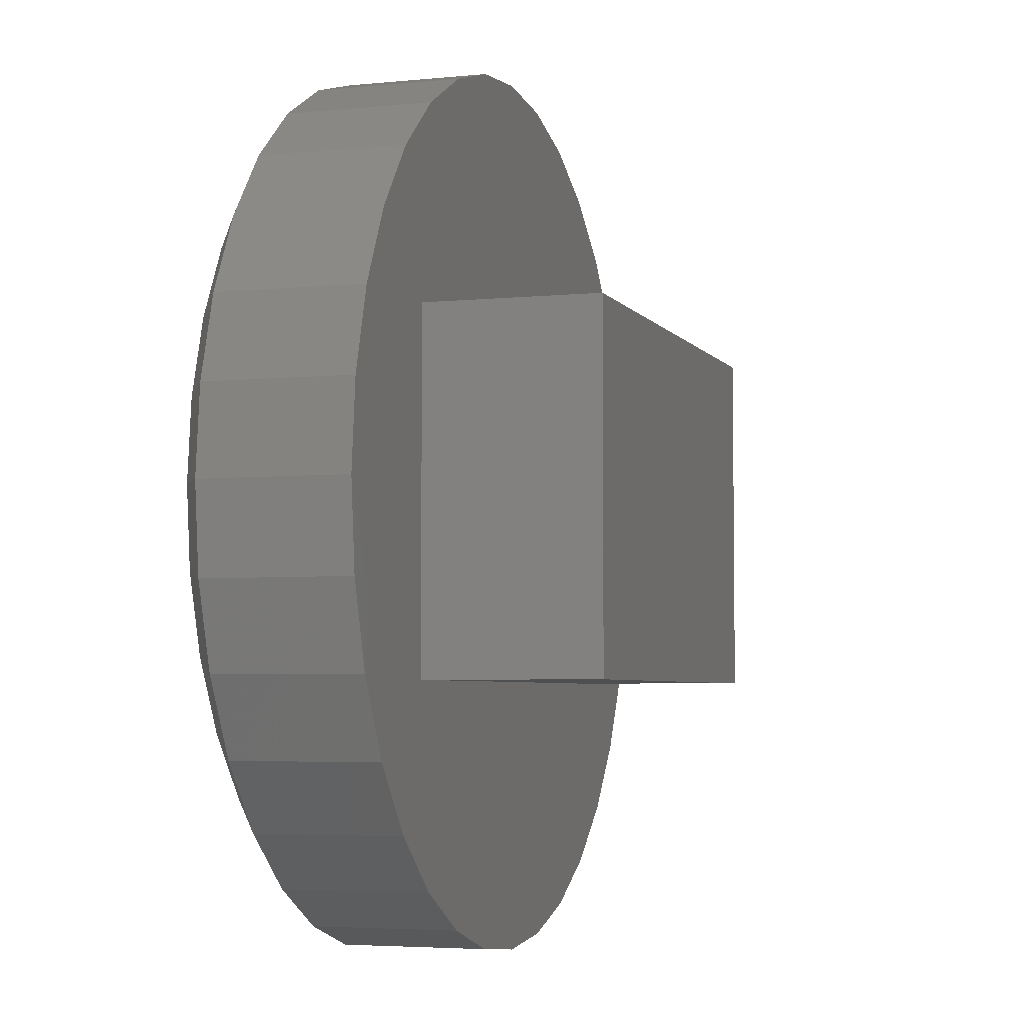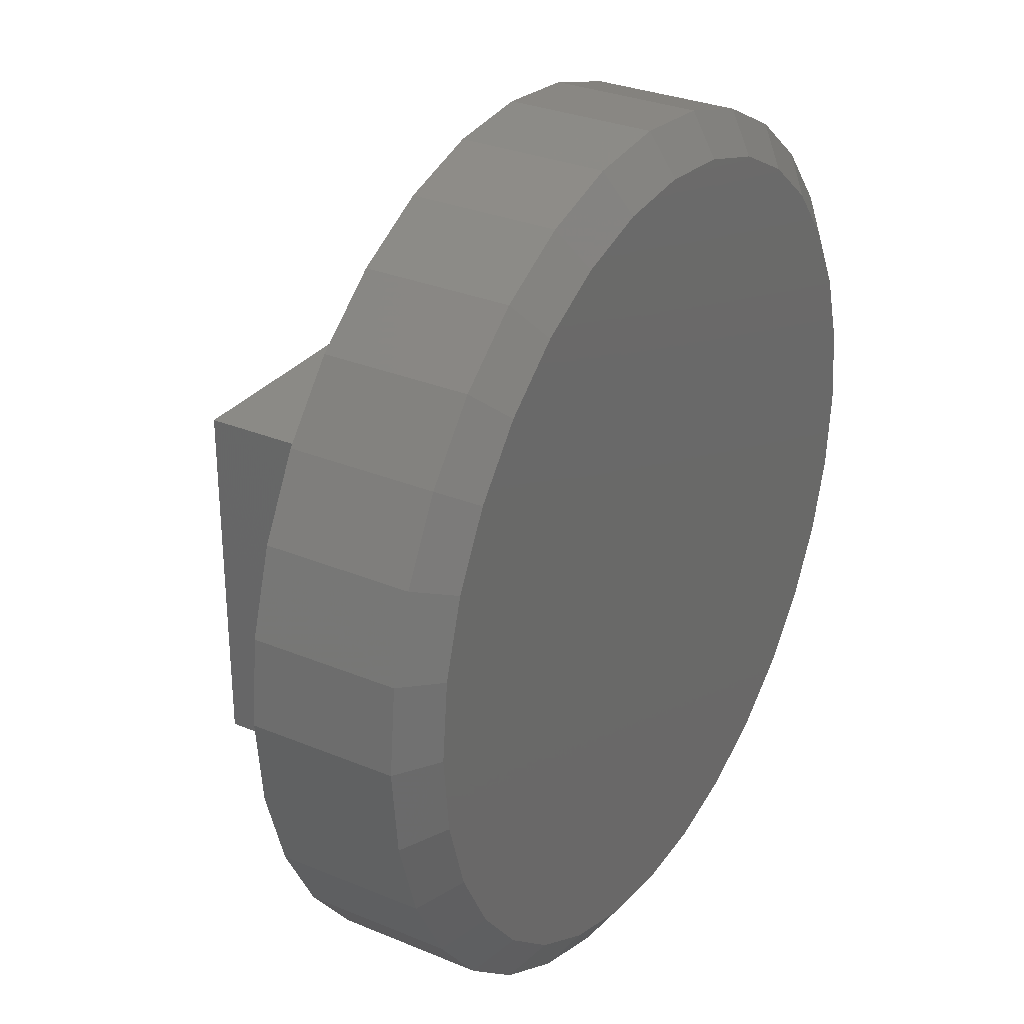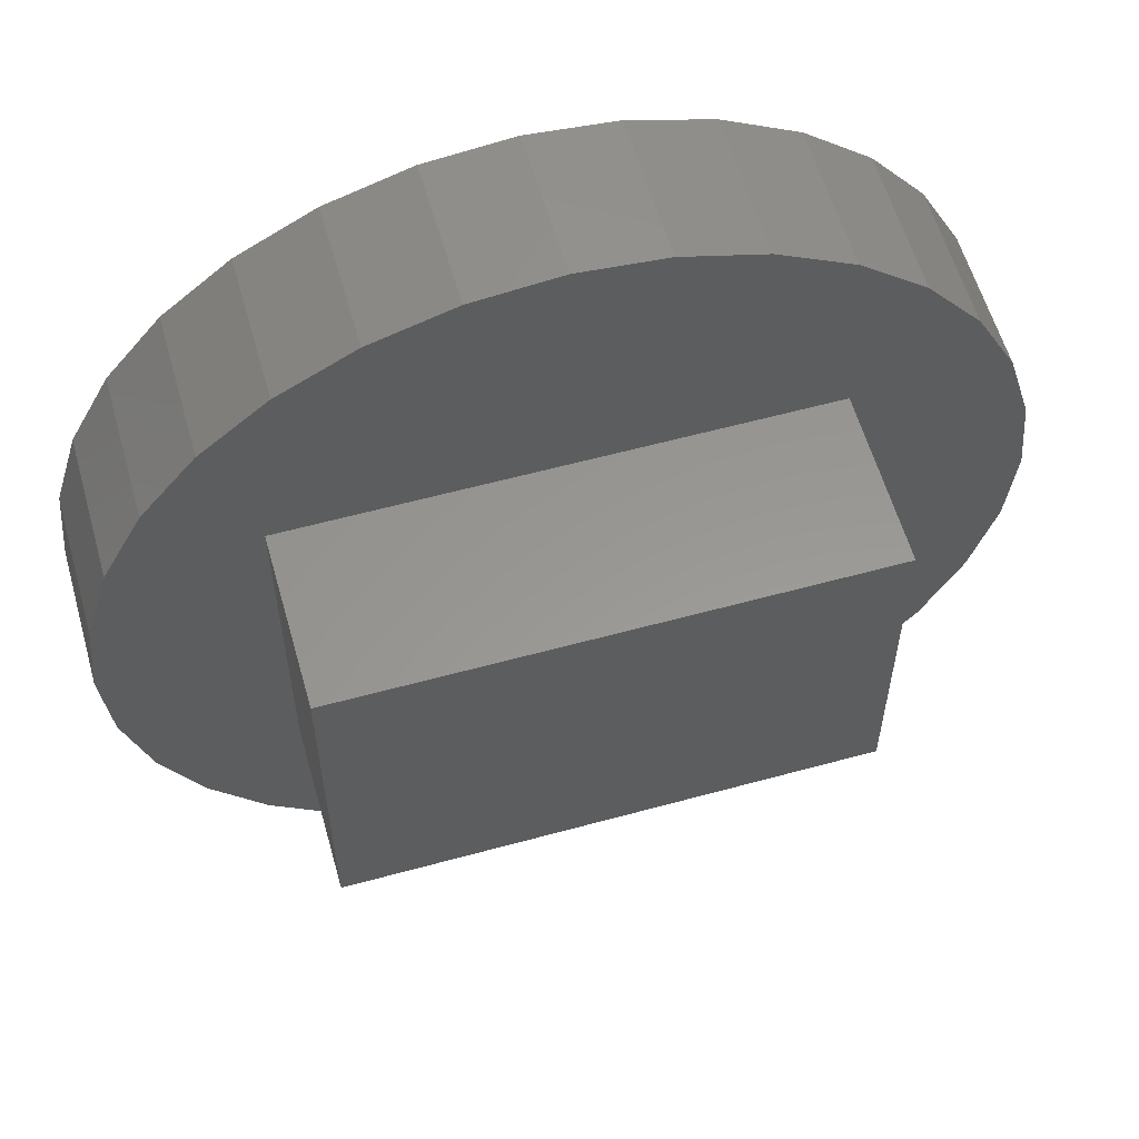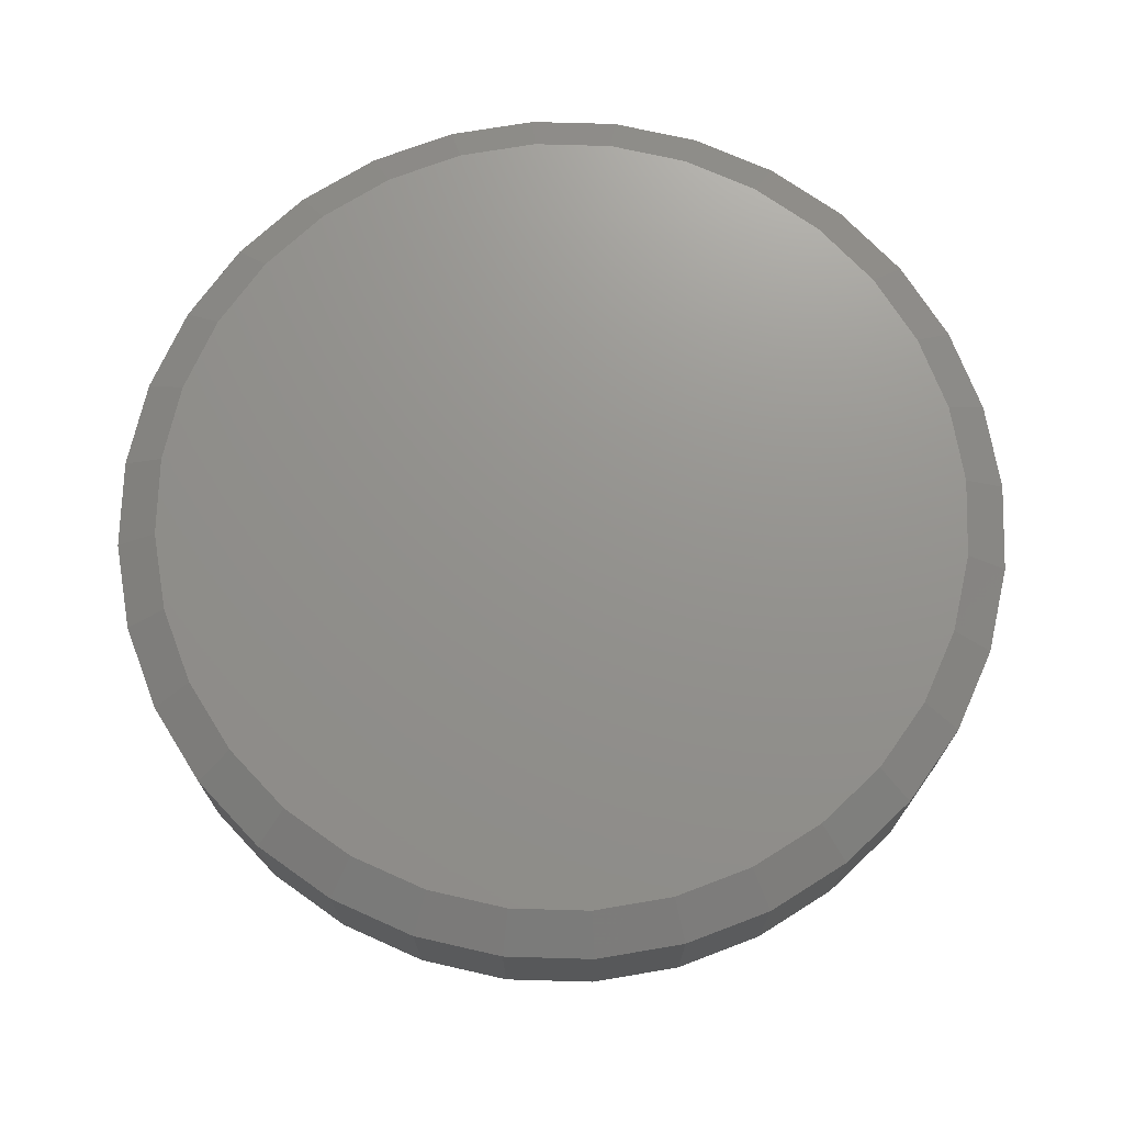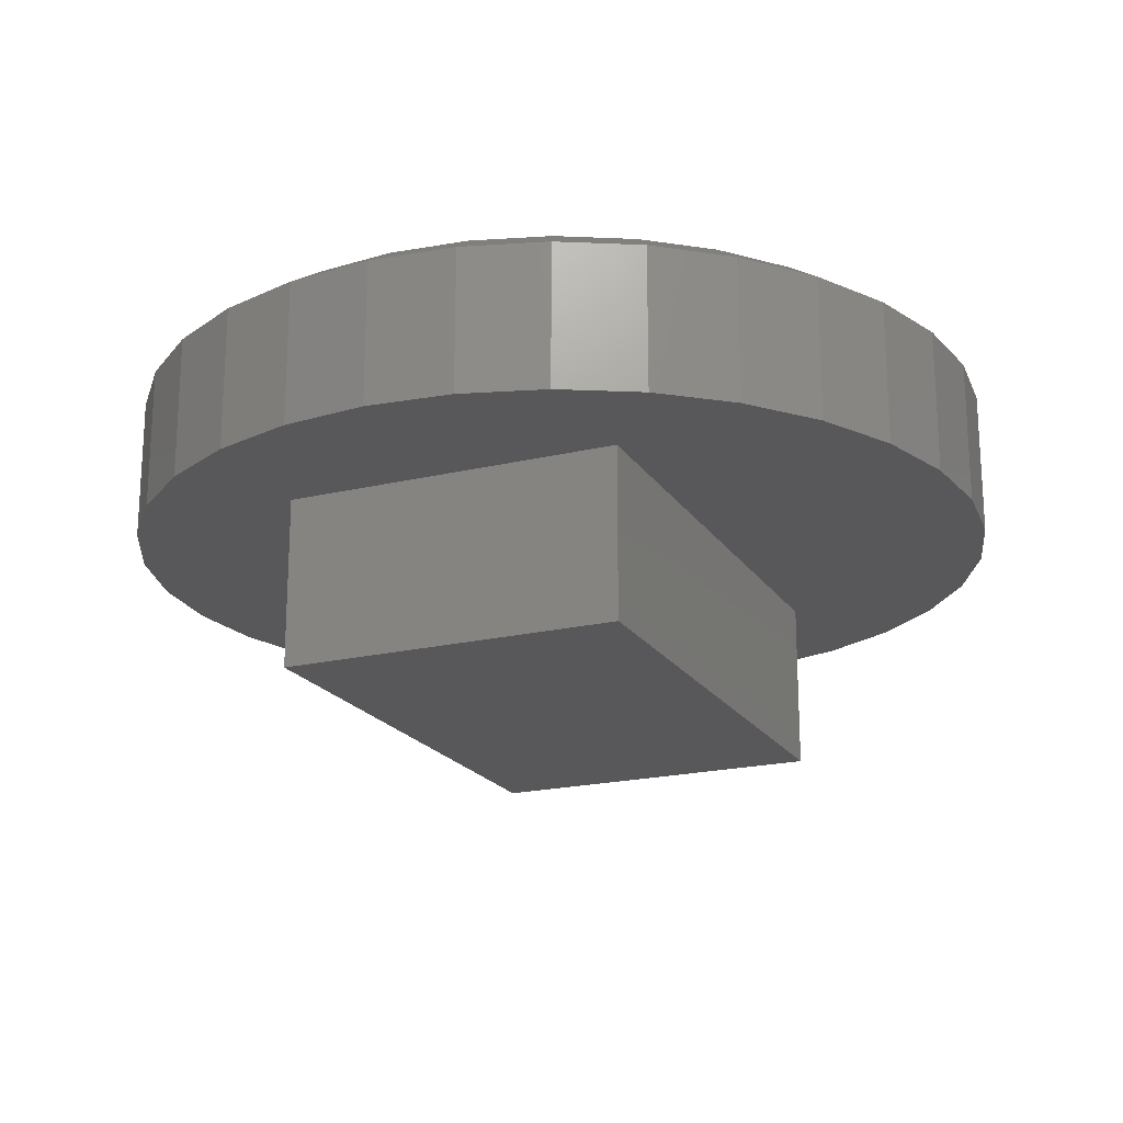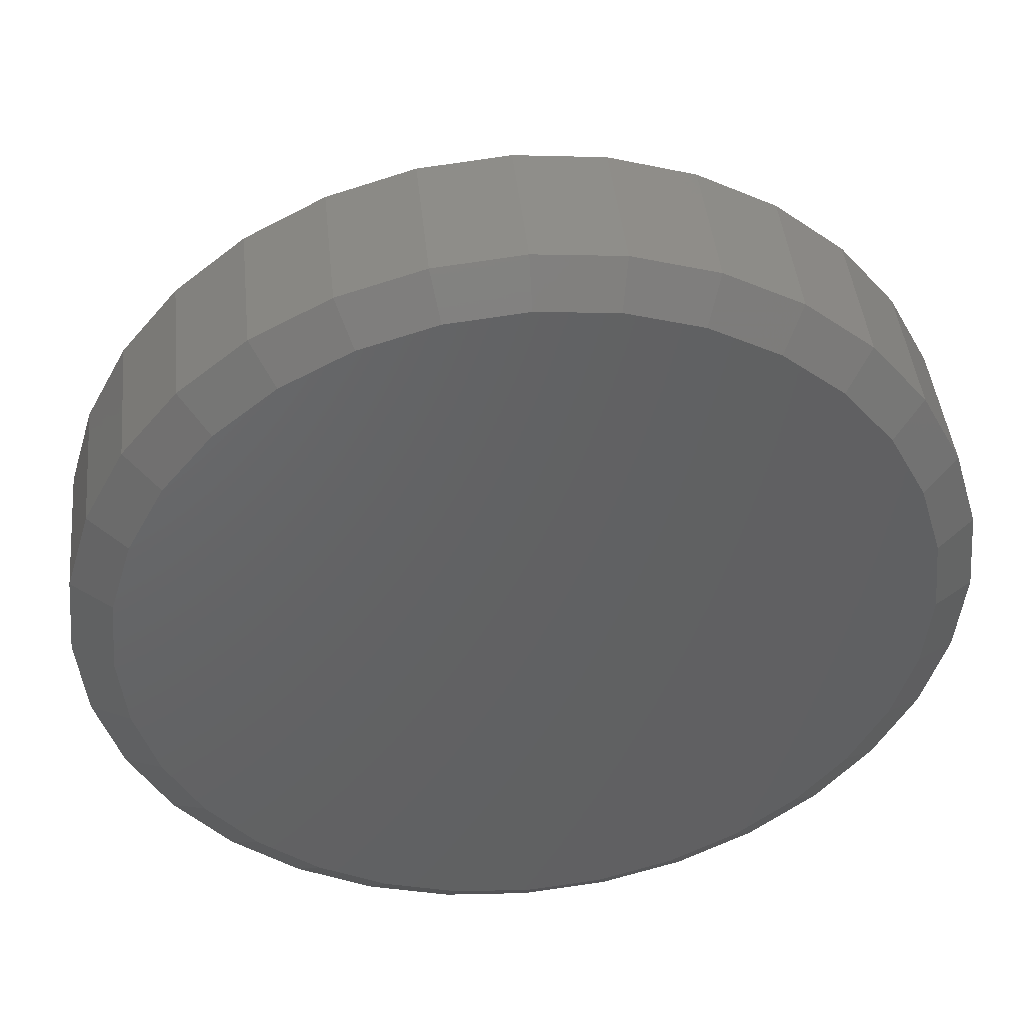
<metadata>
{"format":"stl","ext":"stl","renderer":"f3d","projection":"perspective","resolution":1024,"background":"white","views":[{"elev":-4.4,"azim":-72.0,"up":"+Z"},{"elev":30.1,"azim":121.2,"up":"+Z"},{"elev":58.6,"azim":-15.8,"up":"+Z"},{"elev":71.7,"azim":86.0,"up":"+Y"},{"elev":-20.1,"azim":-66.3,"up":"+Y"},{"elev":43.6,"azim":174.2,"up":"+Z"}]}
</metadata>
<code>
# stl→obj: 104 verts, 204 faces
v -0.4531 -0.2969 0.2989
v 0.4453 -0.2969 0.2989
v 0.429 -0.2969 0.6302
v 0.2979 -0.2969 0.7002
v 0.1558 -0.2969 0.7433
v 0.007895 -0.2969 0.7579
v -0.14 -0.2969 0.7433
v -0.2821 -0.2969 0.7002
v -0.4132 -0.2969 0.6302
v -0.528 -0.2969 0.5359
v -0.6223 -0.2969 0.4211
v -0.6923 -0.2969 0.29
v -0.4531 -0.2969 -0.2969
v -0.7354 -0.2969 0.1479
v -0.75 -0.2969 9.281e-17
v -0.7354 -0.2969 -0.1479
v -0.6923 -0.2969 -0.29
v -0.6223 -0.2969 -0.4211
v -0.528 -0.2969 -0.5359
v -0.4132 -0.2969 -0.6302
v -0.2821 -0.2969 -0.7002
v -0.14 -0.2969 -0.7433
v 0.007895 -0.2969 -0.7579
v 0.1558 -0.2969 -0.7433
v 0.2979 -0.2969 -0.7002
v 0.429 -0.2969 -0.6302
v 0.4453 -0.2969 -0.2969
v 0.5438 -0.2969 -0.5359
v 0.6381 -0.2969 -0.4211
v 0.7081 -0.2969 -0.29
v 0.7512 -0.2969 -0.1479
v 0.7658 -0.2969 -9.282e-17
v 0.7512 -0.2969 0.1479
v 0.7081 -0.2969 0.29
v 0.5438 -0.2969 0.5359
v 0.6381 -0.2969 0.4211
v -0.4531 -0.5938 0.2989
v -0.4531 -0.5938 -0.2969
v 0.4453 -0.5938 0.2989
v 0.4453 -0.5938 -0.2969
v 0.007895 8.414e-17 0.6876
v 0.142 9.904e-17 0.6744
v -0.1262 6.925e-17 0.6744
v 0.007895 8.414e-17 -0.6876
v -0.1262 6.925e-17 -0.6744
v 0.142 9.904e-17 -0.6744
v -0.2552 5.493e-17 -0.6352
v 0.271 1.134e-16 -0.6352
v -0.3741 4.173e-17 -0.5717
v 0.3899 1.266e-16 -0.5717
v -0.4783 3.016e-17 -0.4862
v 0.4941 1.381e-16 -0.4862
v -0.5638 2.067e-17 -0.382
v 0.5796 1.476e-16 -0.382
v -0.6273 1.362e-17 -0.2631
v 0.6431 1.547e-16 -0.2631
v -0.6665 9.273e-18 -0.1341
v 0.6823 1.59e-16 -0.1341
v -0.6797 7.806e-18 1.146e-07
v 0.6955 1.605e-16 -1.781e-16
v -0.6665 9.273e-18 0.1341
v 0.6823 1.59e-16 0.1341
v -0.6273 1.362e-17 0.2631
v 0.6431 1.547e-16 0.2631
v -0.5638 2.067e-17 0.382
v 0.5796 1.476e-16 0.382
v -0.4783 3.016e-17 0.4862
v 0.4941 1.381e-16 0.4862
v -0.3741 4.173e-17 0.5717
v 0.3899 1.266e-16 0.5717
v -0.2552 5.493e-17 0.6352
v 0.271 1.134e-16 0.6352
v 0.7658 -0.04688 -2.784e-16
v 0.7512 -0.04688 -0.1479
v 0.7081 -0.04688 -0.29
v 0.6381 -0.04688 -0.4211
v 0.5438 -0.04688 -0.5359
v 0.429 -0.04688 -0.6302
v 0.2979 -0.04688 -0.7002
v 0.1558 -0.04688 -0.7433
v 0.007895 -0.04688 -0.7579
v -0.14 -0.04688 -0.7433
v -0.2821 -0.04688 -0.7002
v -0.4132 -0.04688 -0.6302
v -0.528 -0.04688 -0.5359
v -0.6223 -0.04688 -0.4211
v -0.6923 -0.04688 -0.29
v -0.7354 -0.04688 -0.1479
v -0.75 -0.04688 9.281e-17
v -0.7354 -0.04688 0.1479
v -0.6923 -0.04688 0.29
v -0.6223 -0.04688 0.4211
v -0.528 -0.04688 0.5359
v -0.4132 -0.04688 0.6302
v -0.2821 -0.04688 0.7002
v -0.14 -0.04688 0.7433
v 0.007895 -0.04688 0.7579
v 0.1558 -0.04688 0.7433
v 0.2979 -0.04688 0.7002
v 0.429 -0.04688 0.6302
v 0.5438 -0.04688 0.5359
v 0.6381 -0.04688 0.4211
v 0.7081 -0.04688 0.29
v 0.7512 -0.04688 0.1479
f 1 2 3
f 1 3 4
f 1 4 5
f 1 5 6
f 1 6 7
f 1 7 8
f 1 8 9
f 1 9 10
f 1 10 11
f 1 11 12
f 1 12 13
f 13 12 14
f 13 14 15
f 13 15 16
f 13 16 17
f 13 17 18
f 13 18 19
f 13 19 20
f 13 20 21
f 13 21 22
f 13 22 23
f 13 23 24
f 13 24 25
f 13 25 26
f 13 26 27
f 27 26 28
f 27 28 29
f 27 29 30
f 27 30 31
f 27 31 32
f 27 32 33
f 27 33 34
f 27 34 2
f 35 3 36
f 36 3 2
f 36 2 34
f 37 1 38
f 38 1 13
f 39 2 37
f 37 2 1
f 40 27 39
f 39 27 2
f 38 13 40
f 40 13 27
f 38 40 37
f 37 40 39
f 41 42 43
f 44 45 46
f 46 45 47
f 46 47 48
f 48 47 49
f 48 49 50
f 50 49 51
f 50 51 52
f 52 51 53
f 52 53 54
f 54 53 55
f 54 55 56
f 56 55 57
f 56 57 58
f 58 57 59
f 58 59 60
f 60 59 61
f 60 61 62
f 62 61 63
f 62 63 64
f 64 63 65
f 64 65 66
f 66 65 67
f 66 67 68
f 68 67 69
f 68 69 70
f 70 69 71
f 70 71 72
f 72 71 43
f 72 43 42
f 73 32 74
f 74 32 31
f 74 31 75
f 75 31 30
f 75 30 76
f 76 30 29
f 76 29 77
f 77 29 28
f 77 28 78
f 78 28 26
f 78 26 79
f 79 26 25
f 79 25 80
f 80 25 24
f 80 24 81
f 81 24 23
f 81 23 82
f 82 23 22
f 82 22 83
f 83 22 21
f 83 21 84
f 84 21 20
f 84 20 85
f 85 20 19
f 85 19 86
f 86 19 18
f 86 18 87
f 87 18 17
f 87 17 88
f 88 17 16
f 88 16 89
f 89 16 15
f 89 15 90
f 90 15 14
f 90 14 91
f 91 14 12
f 91 12 92
f 92 12 11
f 92 11 93
f 93 11 10
f 93 10 94
f 94 10 9
f 94 9 95
f 95 9 8
f 95 8 96
f 96 8 7
f 96 7 97
f 97 7 6
f 97 6 98
f 98 6 5
f 98 5 99
f 99 5 4
f 99 4 100
f 100 4 3
f 100 3 101
f 101 3 35
f 101 35 102
f 102 35 36
f 102 36 103
f 103 36 34
f 103 34 104
f 104 34 33
f 104 33 73
f 73 33 32
f 47 83 49
f 80 44 46
f 81 45 44
f 44 80 81
f 53 86 55
f 55 86 87
f 55 87 57
f 57 87 88
f 57 88 59
f 59 88 89
f 76 54 75
f 75 54 56
f 75 56 74
f 74 56 58
f 74 58 73
f 73 58 60
f 86 53 85
f 85 53 51
f 85 51 84
f 84 51 49
f 84 49 83
f 83 47 82
f 82 47 45
f 82 45 81
f 80 46 79
f 79 46 48
f 79 48 78
f 54 76 52
f 52 76 77
f 52 77 50
f 50 77 78
f 50 78 48
f 72 99 70
f 96 41 43
f 97 42 41
f 41 96 97
f 66 102 64
f 64 102 103
f 64 103 62
f 62 103 104
f 62 104 60
f 60 104 73
f 92 65 91
f 91 65 63
f 91 63 90
f 90 63 61
f 90 61 89
f 89 61 59
f 102 66 101
f 101 66 68
f 101 68 100
f 100 68 70
f 100 70 99
f 99 72 98
f 98 72 42
f 98 42 97
f 96 43 95
f 95 43 71
f 95 71 94
f 65 92 67
f 67 92 93
f 67 93 69
f 69 93 94
f 69 94 71

</code>
